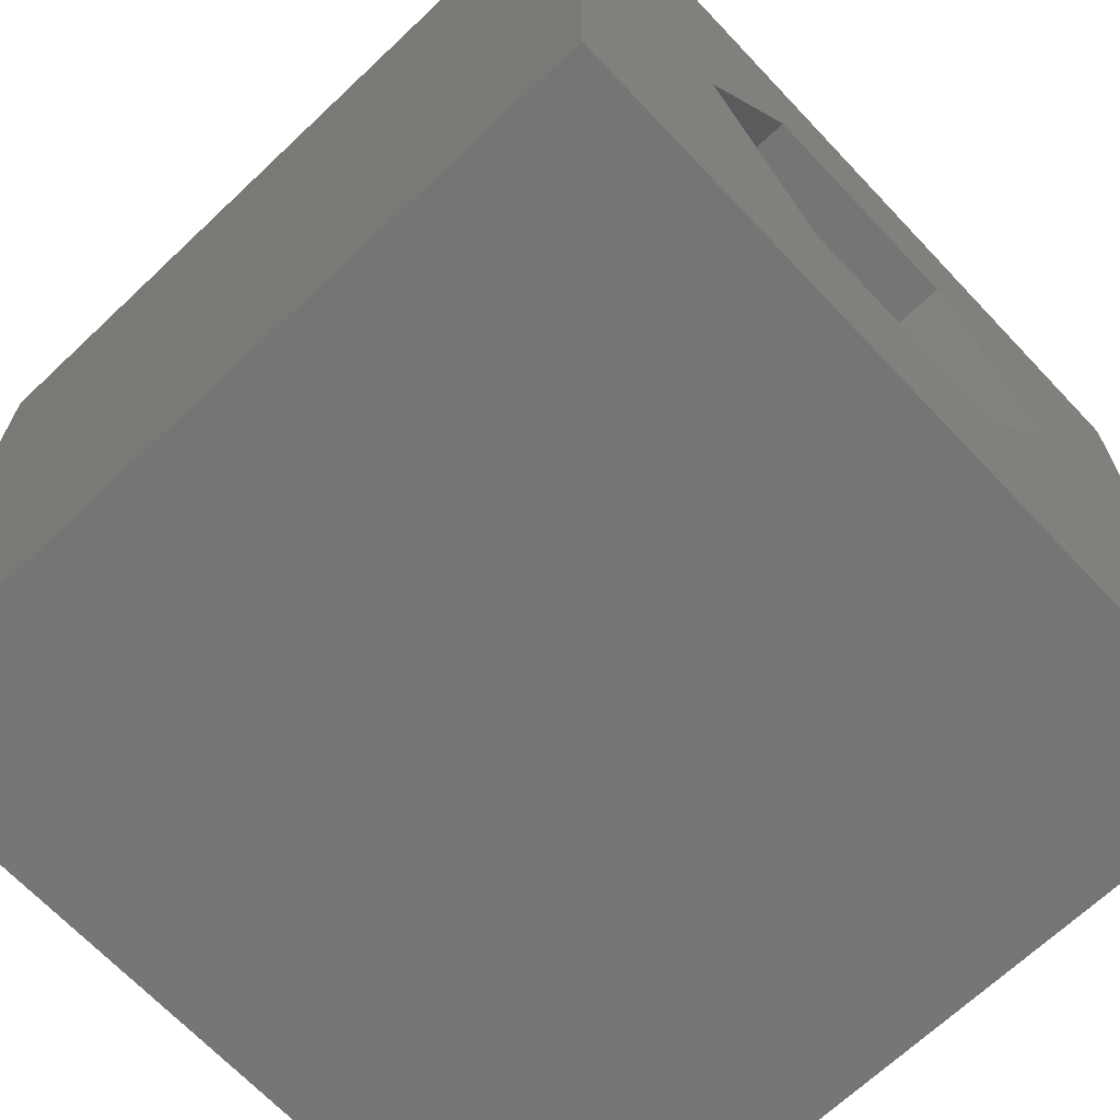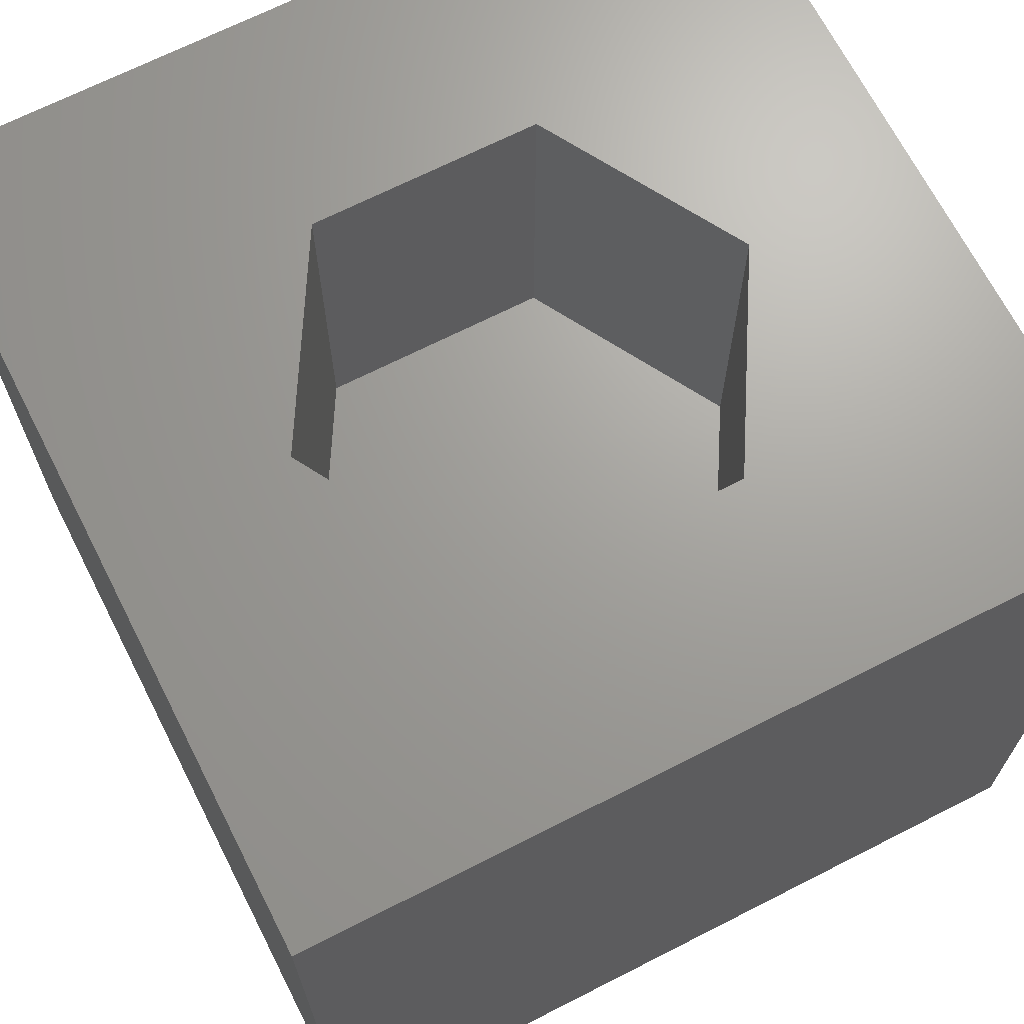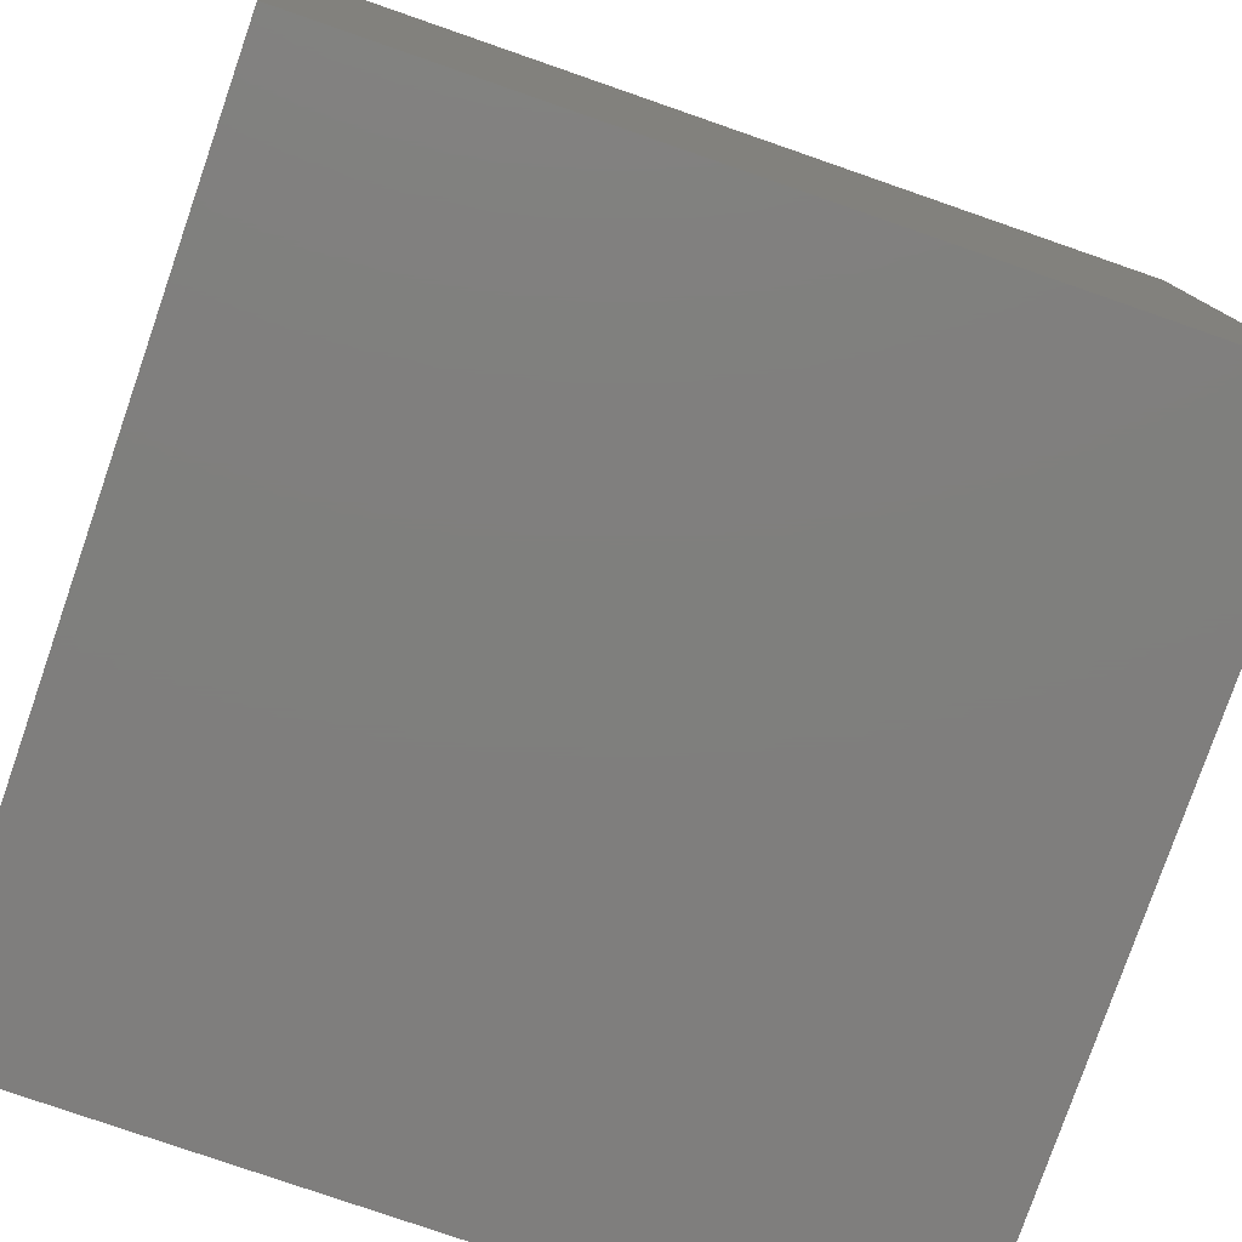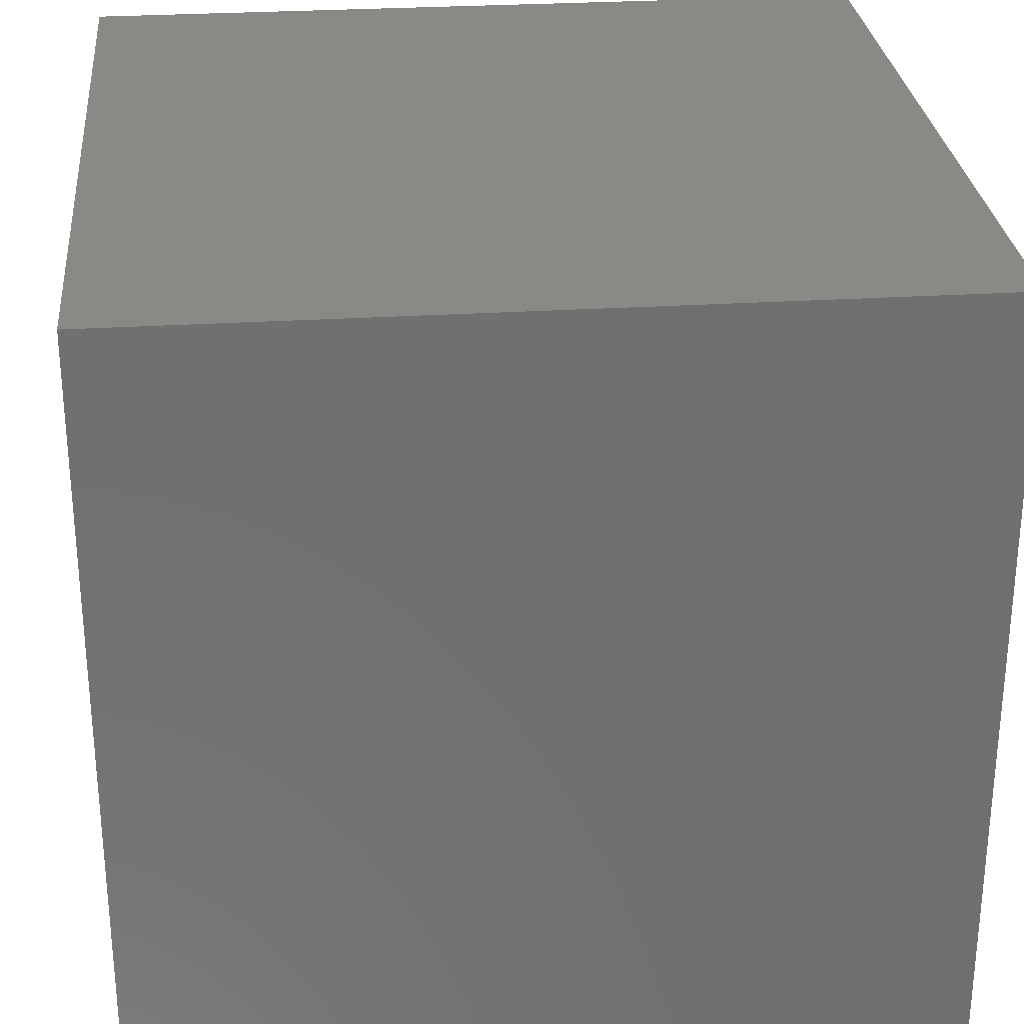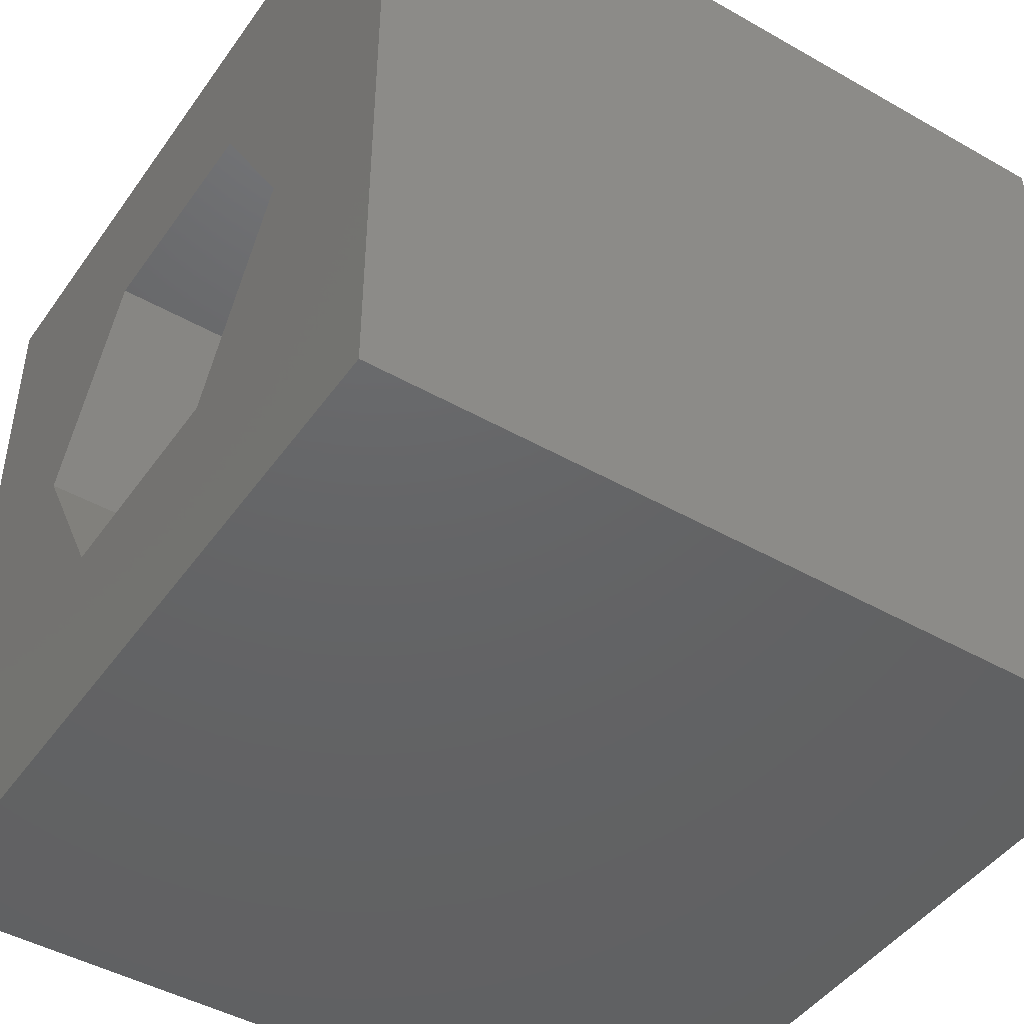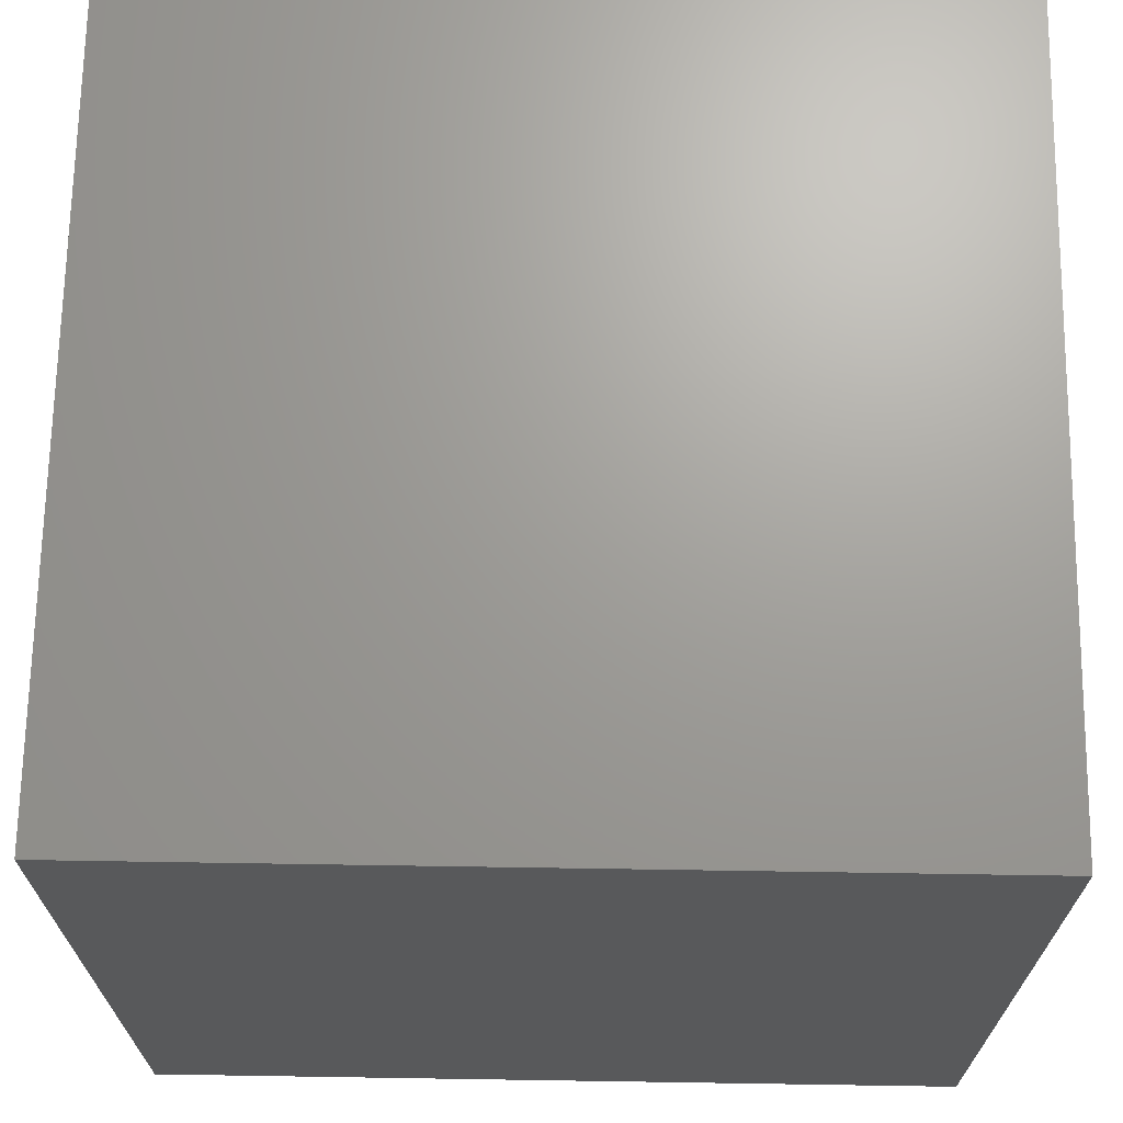
<metadata>
{"format":"stl","ext":"stl","renderer":"f3d","projection":"perspective","resolution":1024,"background":"white","views":[{"elev":-68.0,"azim":-46.6,"up":"+Y"},{"elev":68.4,"azim":153.0,"up":"+Z"},{"elev":-78.8,"azim":70.9,"up":"+Z"},{"elev":28.4,"azim":-95.4,"up":"+Y"},{"elev":-45.6,"azim":56.8,"up":"+Y"},{"elev":68.7,"azim":-89.1,"up":"+Y"}]}
</metadata>
<code>
# stl→obj: 20 verts, 36 faces
v 0 10 10
v 0 10 0
v 0 0 10
v 0 0 0
v 10 10 10
v 7.712 5.128 10
v 10 0 10
v 6.317 2.711 10
v 3.526 2.711 10
v 2.13 5.128 10
v 3.526 7.545 10
v 6.317 7.545 10
v 10 10 0
v 10 0 0
v 2.13 5.128 5.597
v 3.526 7.545 5.597
v 6.317 7.545 5.597
v 7.712 5.128 5.597
v 6.317 2.711 5.597
v 3.526 2.711 5.597
f 1 2 3
f 3 2 4
f 5 6 7
f 7 6 8
f 7 8 3
f 8 9 3
f 3 9 10
f 3 10 1
f 1 10 11
f 1 11 5
f 5 11 12
f 5 12 6
f 13 5 14
f 14 5 7
f 2 13 4
f 4 13 14
f 5 13 1
f 1 13 2
f 14 7 4
f 4 7 3
f 15 16 10
f 10 16 11
f 16 17 11
f 11 17 12
f 17 18 12
f 12 18 6
f 18 19 6
f 6 19 8
f 19 20 8
f 8 20 9
f 20 15 9
f 9 15 10
f 15 20 16
f 16 20 19
f 16 19 17
f 17 19 18

</code>
